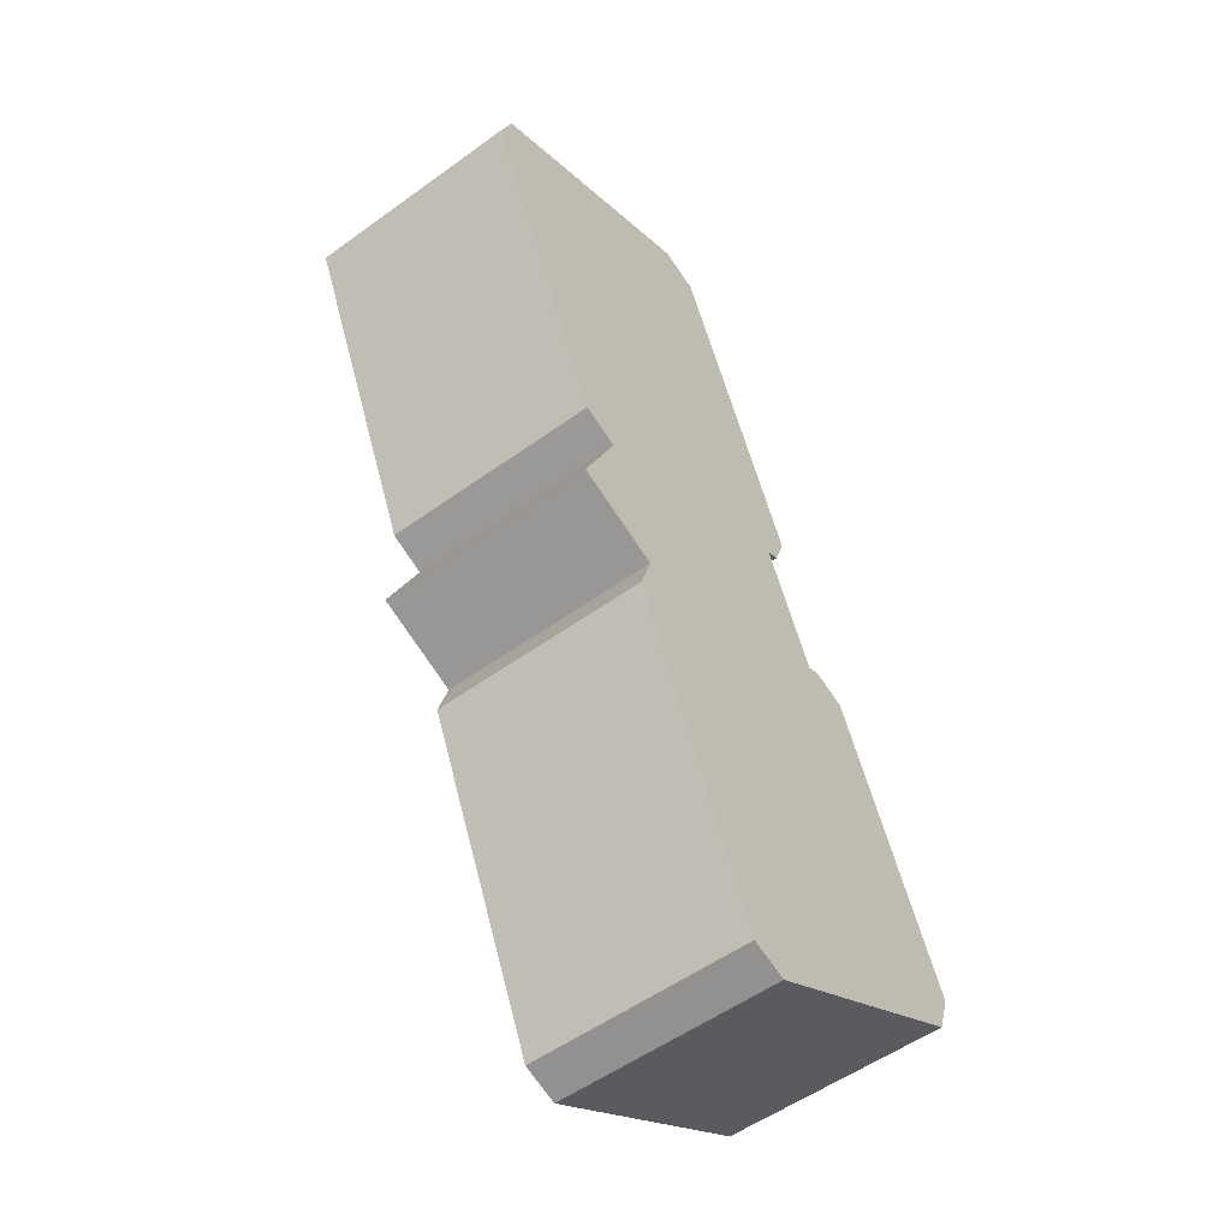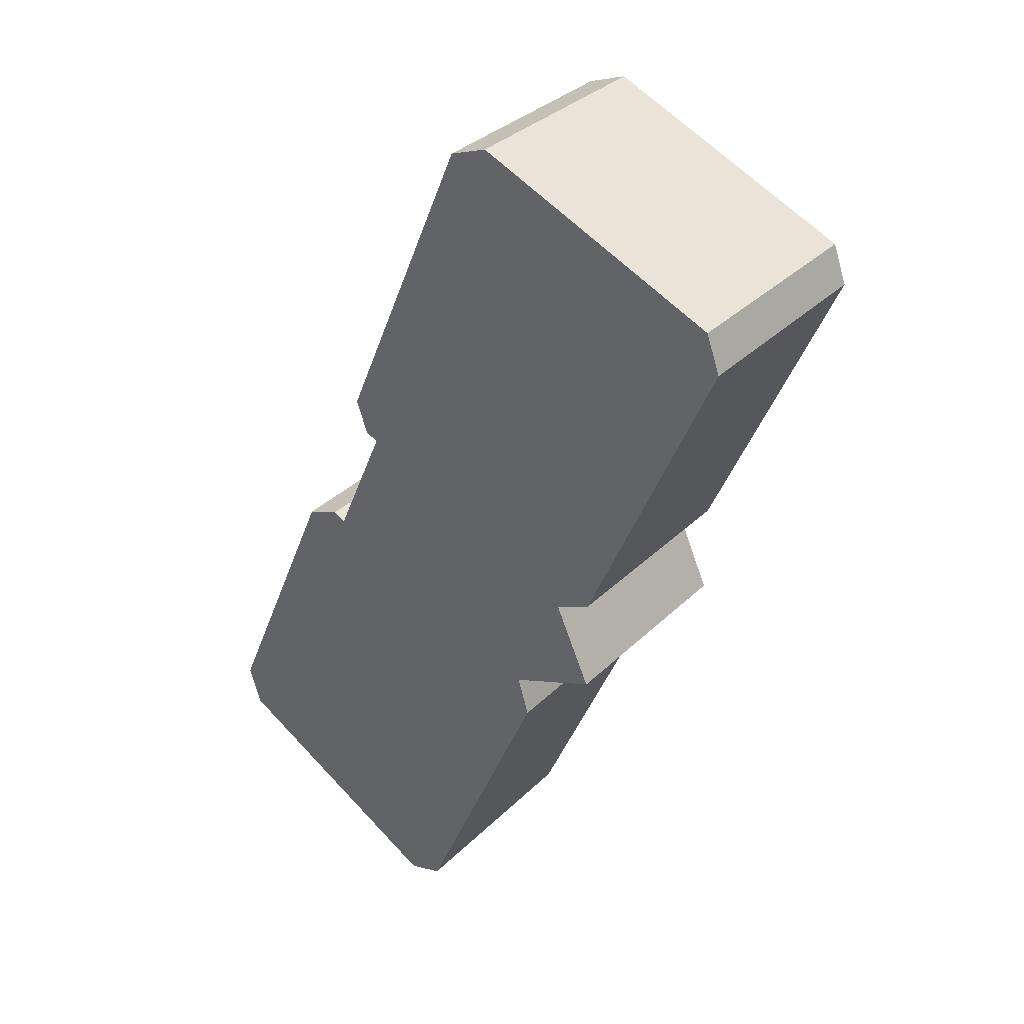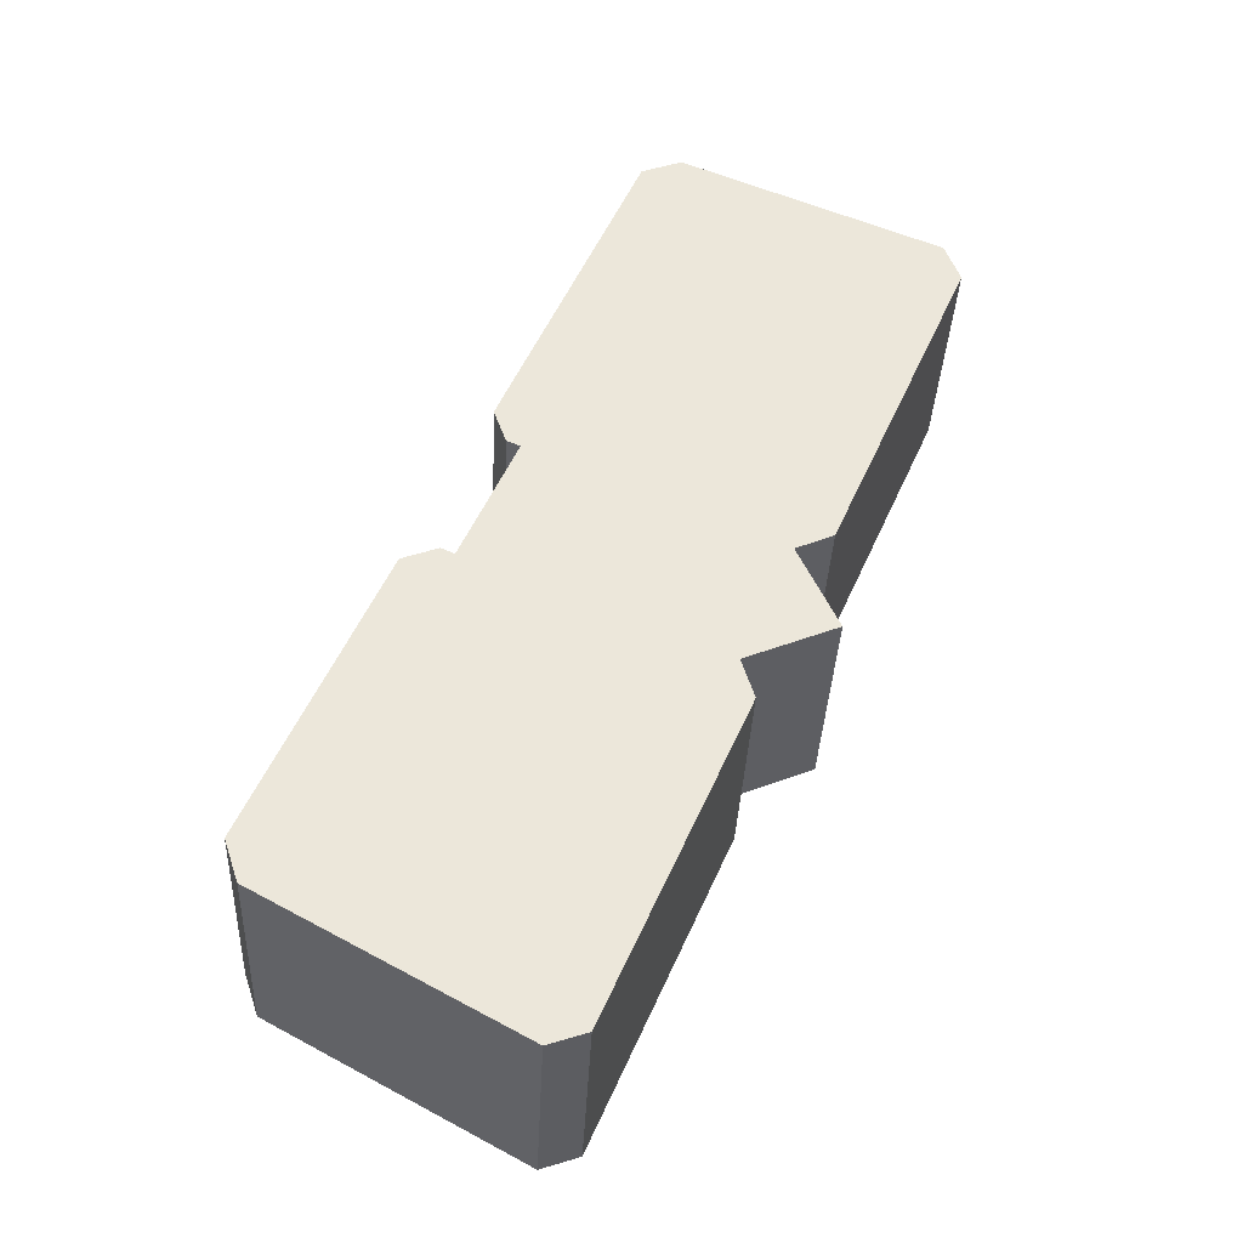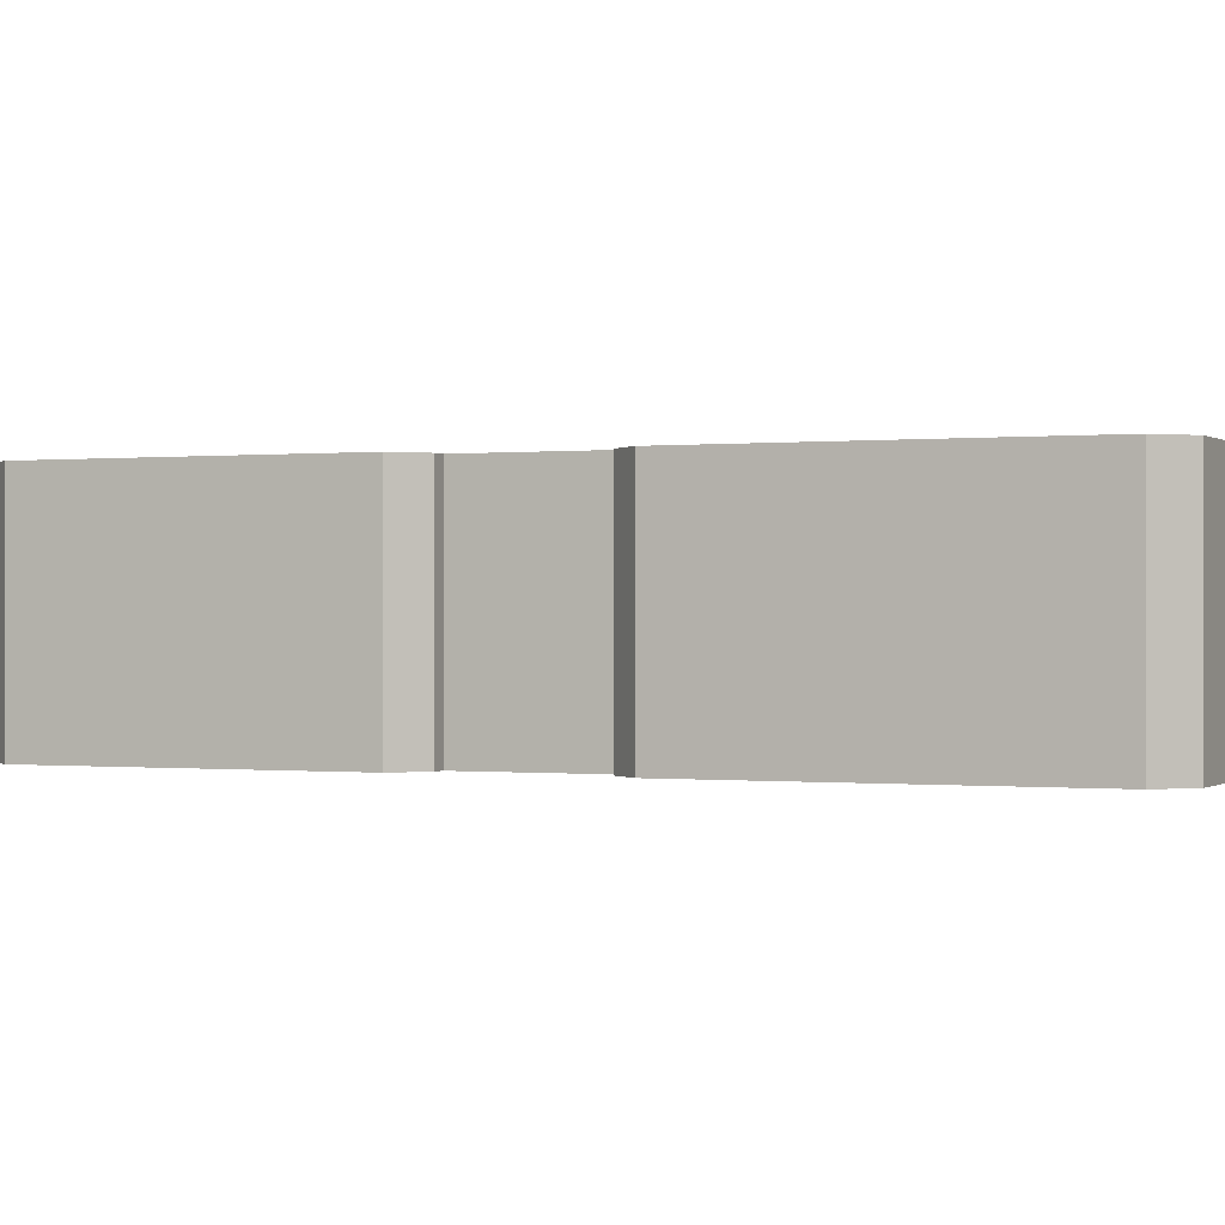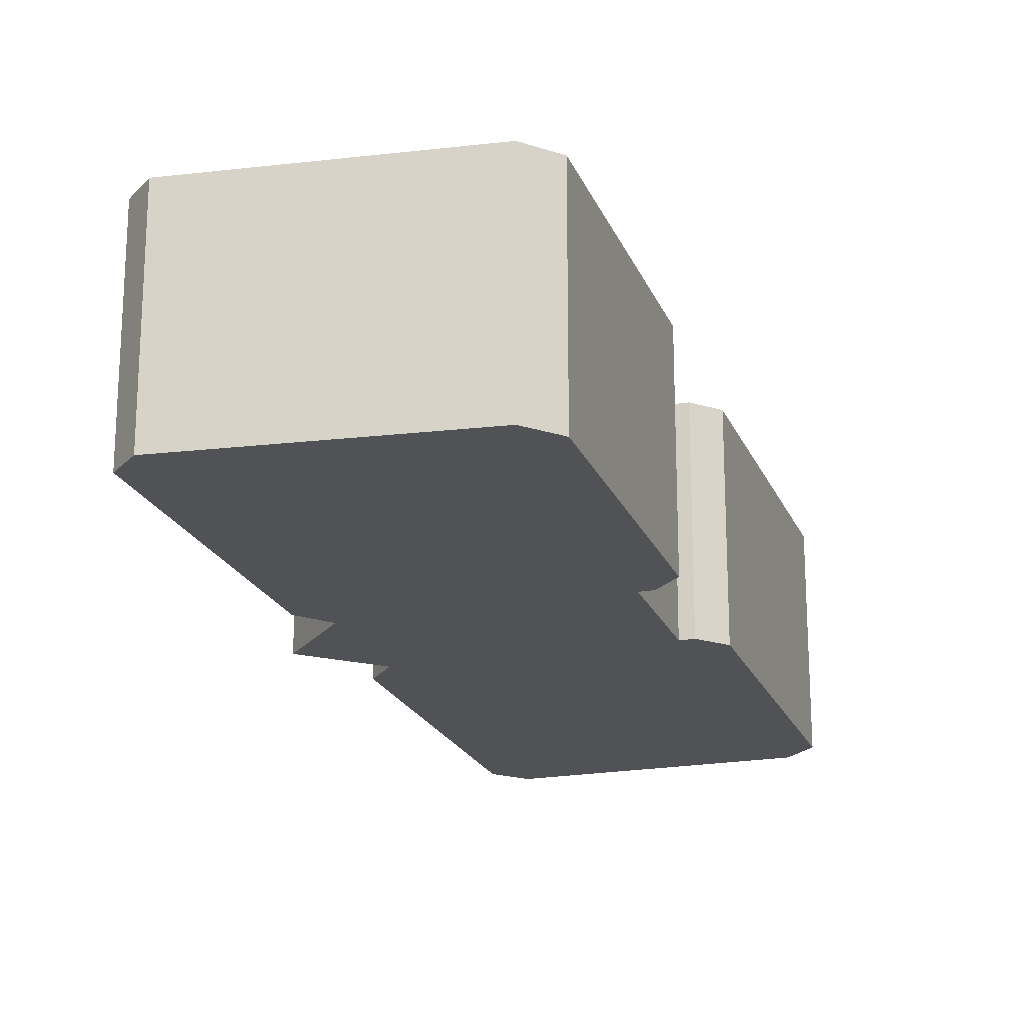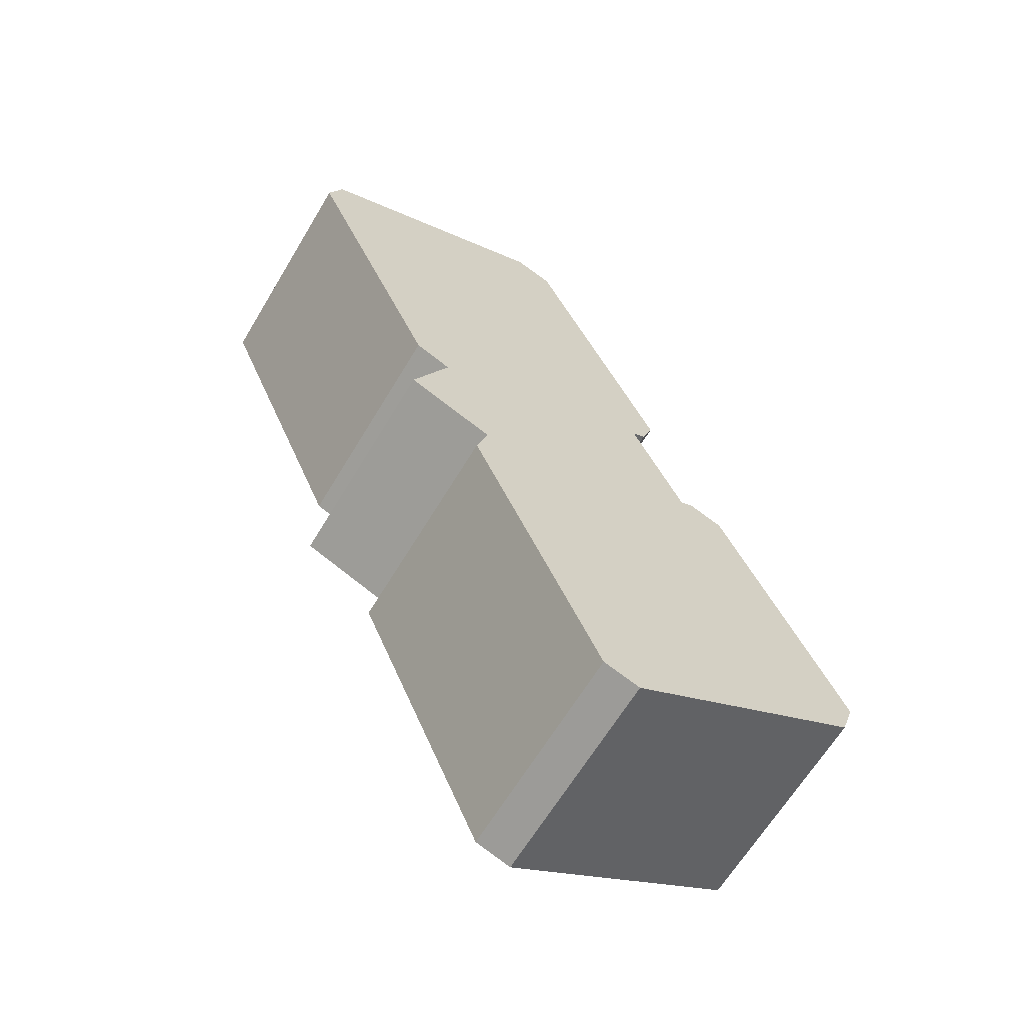
<metadata>
{"format":"obj","ext":"obj","renderer":"f3d","projection":"perspective","resolution":1024,"background":"white","views":[{"elev":-53.4,"azim":127.8,"up":"+Z"},{"elev":34.0,"azim":37.8,"up":"+Z"},{"elev":-36.7,"azim":-2.6,"up":"+Z"},{"elev":-0.1,"azim":-43.3,"up":"+Y"},{"elev":-20.7,"azim":-139.0,"up":"+Y"},{"elev":-64.3,"azim":149.1,"up":"+Z"}]}
</metadata>
<code>
v  5.089 7.148 9.638
v  5.515 7.148 9.447
v  3.965 7.148 9.213
v  8.178 7.148 -5.658
v  9.432 7.148 -5.284
v  8.24 7.148 -5.693
v  0.44 7.148 -1.319
v  13.78 7.148 4.806
v  0 7.148 4.377e-16
v  13.38 7.148 6.085
v  16.25 7.148 7.283
v  15.02 7.148 9.97
v  7.242 7.148 13.46
v  16.21 7.148 10.5
v  20.64 7.148 20.81
v  6.819 7.148 13.65
v  6.43 7.148 14.74
v  10.79 7.148 25.03
v  20.56 7.148 21
v  20.17 7.148 22.06
v  13.92 7.148 24.73
v  12.07 7.148 25.52
v  8.24 3.486e-16 -5.693
v  0.44 8.077e-17 -1.319
v  8.178 3.465e-16 -5.658
v  7.242 -8.241e-16 13.46
v  6.819 -8.361e-16 13.65
v  0 0 0
v  6.43 -9.027e-16 14.74
v  3.965 -5.641e-16 9.213
v  5.515 -5.785e-16 9.447
v  10.79 -1.533e-15 25.03
v  5.089 -5.902e-16 9.638
v  12.07 -1.562e-15 25.52
v  20.17 -1.351e-15 22.06
v  13.92 -1.514e-15 24.73
v  15.02 -6.105e-16 9.97
v  16.25 -4.46e-16 7.283
v  20.64 -1.274e-15 20.81
v  20.56 -1.286e-15 21
v  13.38 -3.726e-16 6.085
v  13.78 -2.943e-16 4.806
v  16.21 -6.431e-16 10.5
v  9.432 3.236e-16 -5.284
g defaultobject
f 1 2 3
f 4 5 6
f 5 4 7
f 5 7 8
f 8 7 9
f 8 9 3
f 8 3 10
f 10 3 11
f 11 3 12
f 12 3 2
f 12 2 13
f 12 13 14
f 14 13 15
f 15 13 16
f 15 16 17
f 15 17 18
f 15 18 19
f 19 18 20
f 20 18 21
f 21 18 22
f 23 4 6
f 4 23 7
f 7 23 24
f 24 23 25
f 26 16 13
f 16 26 27
f 24 9 7
f 9 24 28
f 27 17 16
f 17 27 29
f 28 3 9
f 3 28 30
f 31 13 2
f 13 31 26
f 29 18 17
f 18 29 32
f 30 1 3
f 1 30 33
f 32 22 18
f 22 32 34
f 33 2 1
f 2 33 31
f 34 21 22
f 21 34 20
f 20 34 35
f 35 34 36
f 37 11 12
f 11 37 38
f 35 19 20
f 19 35 15
f 15 35 39
f 39 35 40
f 41 8 10
f 8 41 42
f 39 14 15
f 14 39 43
f 43 12 14
f 12 43 37
f 38 10 11
f 10 38 41
f 42 5 8
f 5 42 44
f 44 6 5
f 6 44 23
f 30 31 33
f 36 40 35
f 40 36 34
f 40 34 32
f 40 32 39
f 39 32 43
f 43 32 29
f 43 29 27
f 43 27 37
f 37 27 26
f 37 26 31
f 37 31 38
f 38 31 41
f 41 31 42
f 42 31 30
f 42 30 28
f 42 28 44
f 44 28 24
f 44 24 25
f 44 25 23

</code>
